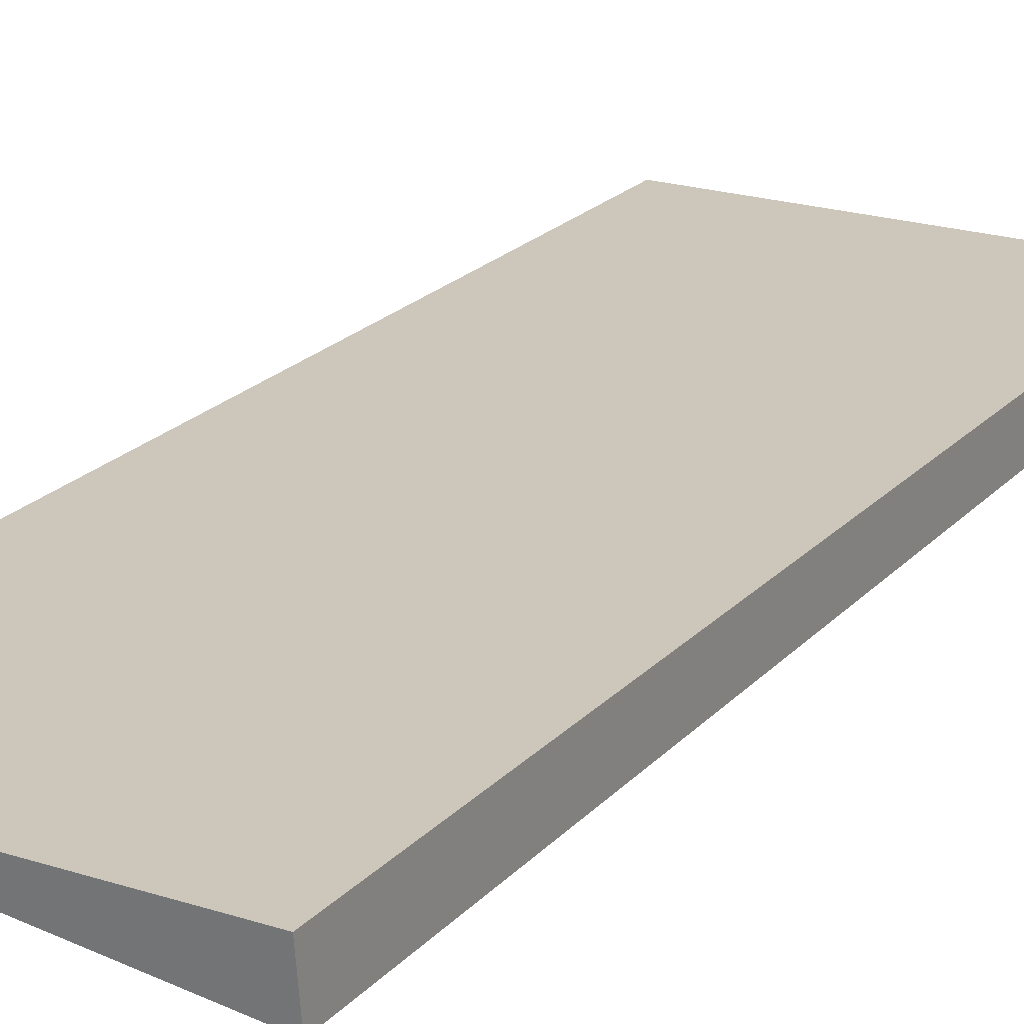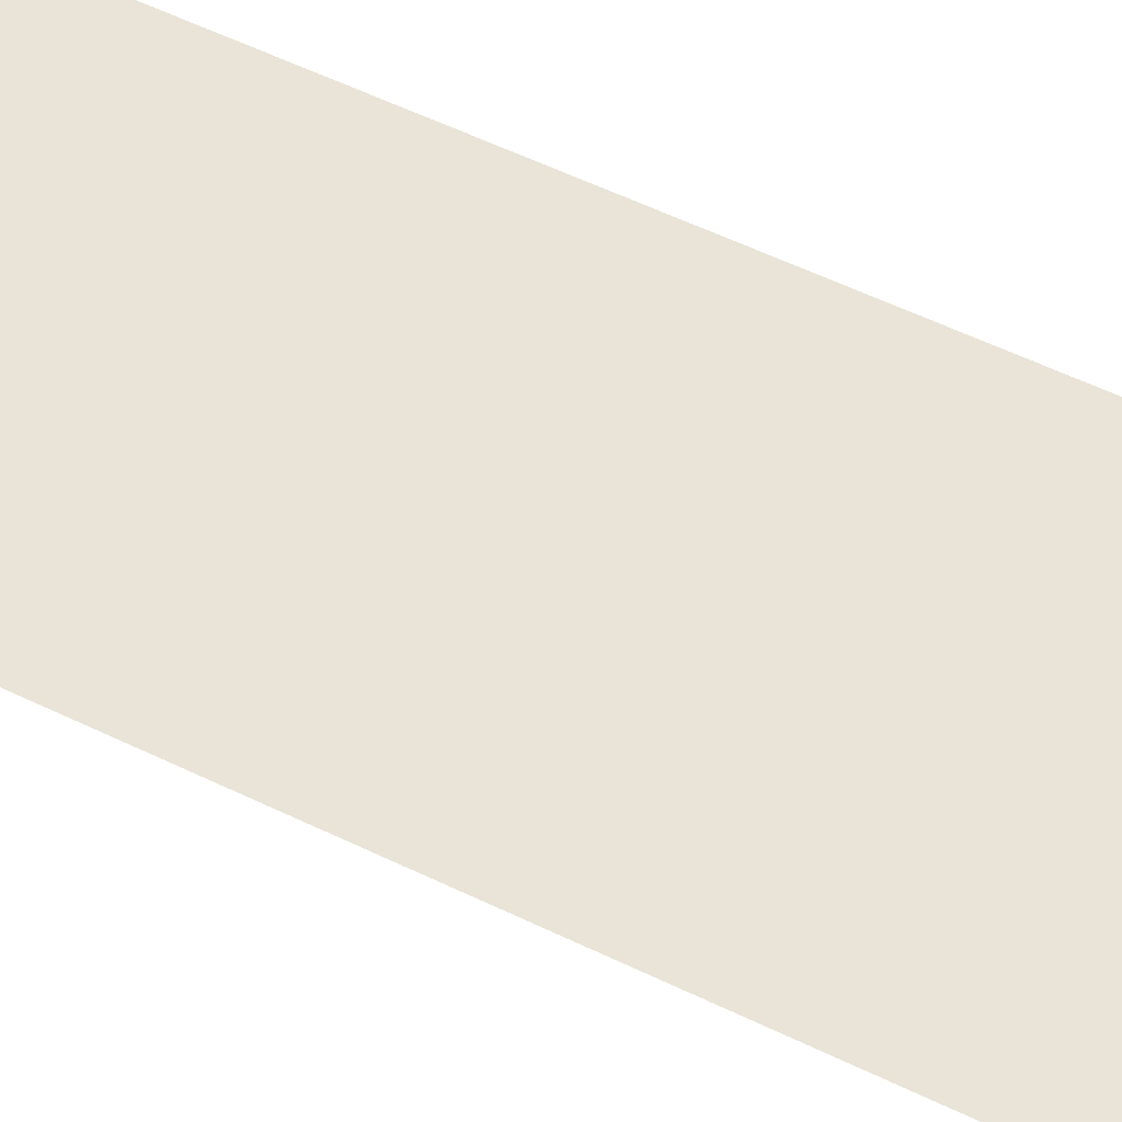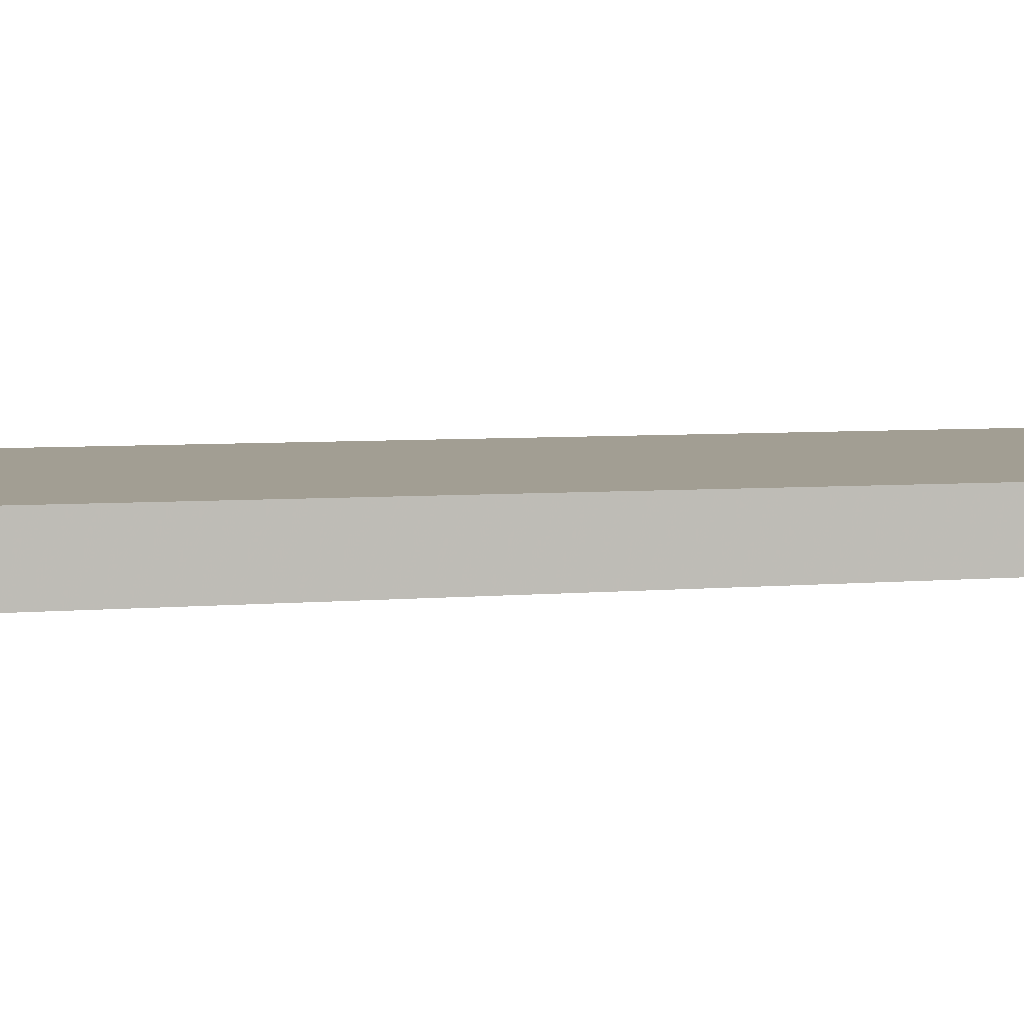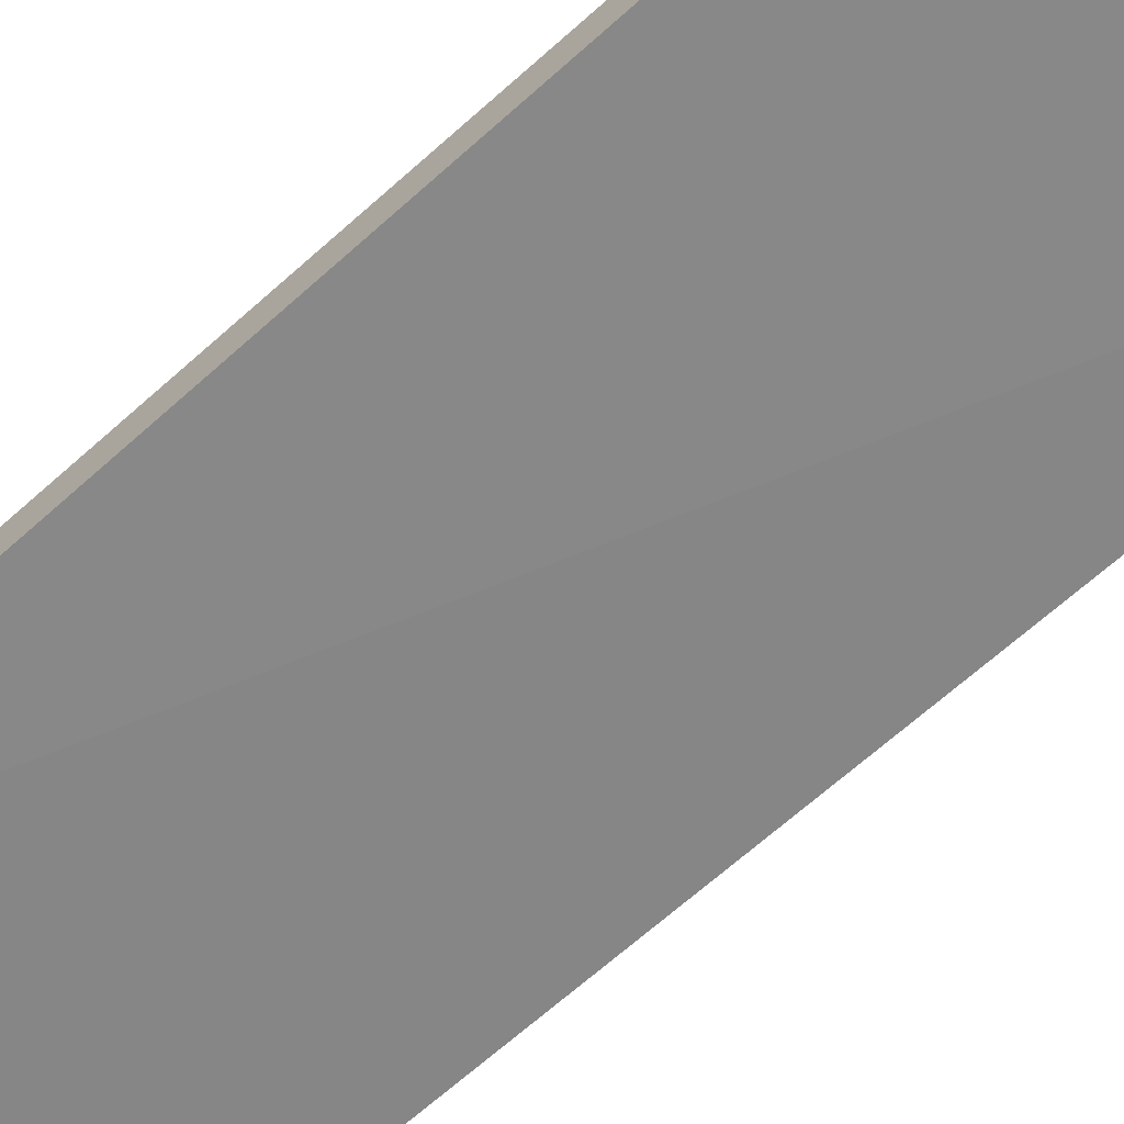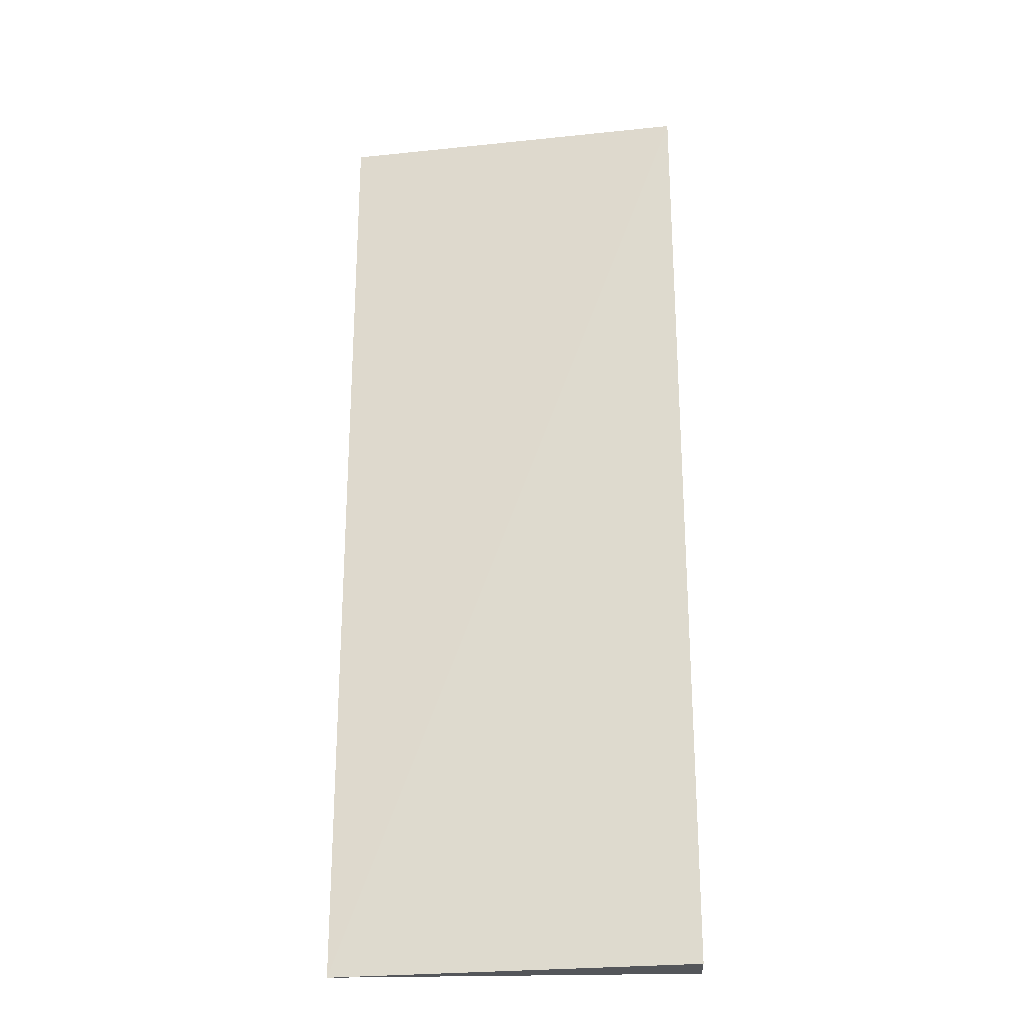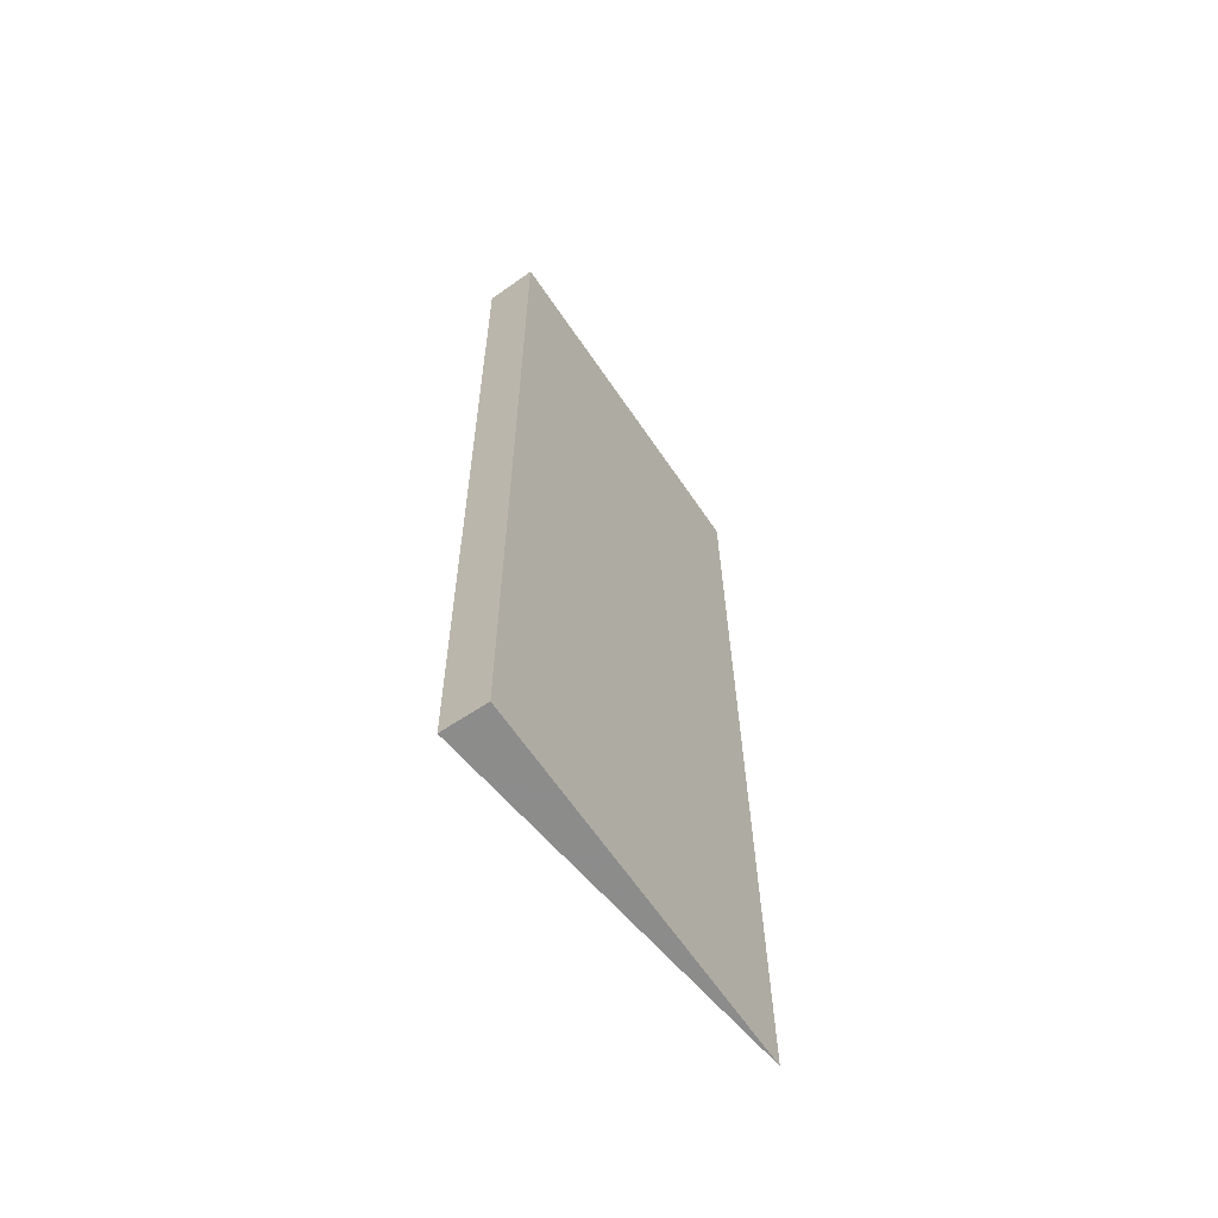
<metadata>
{"format":"obj","ext":"obj","renderer":"f3d","projection":"perspective","resolution":1024,"background":"white","views":[{"elev":21.1,"azim":30.0,"up":"+Y"},{"elev":60.9,"azim":-64.3,"up":"+Y"},{"elev":5.0,"azim":77.6,"up":"+Y"},{"elev":-67.3,"azim":131.8,"up":"+Y"},{"elev":-25.6,"azim":3.0,"up":"+Z"},{"elev":-64.2,"azim":124.1,"up":"+Z"}]}
</metadata>
<code>
v -0.4382 0.01148 0.2557
v -0.4382 0.001078 0.2544
v -0.4382 0.01244 0.05365
v -0.5139 0.01244 0.05365
v -0.5139 0.01148 0.2557
v -0.4382 0.003272 0.05366
f 1 3 4
f 5 2 1
f 5 1 4
f 5 4 2
f 6 2 4
f 6 4 3
f 6 1 2
f 6 3 1

</code>
